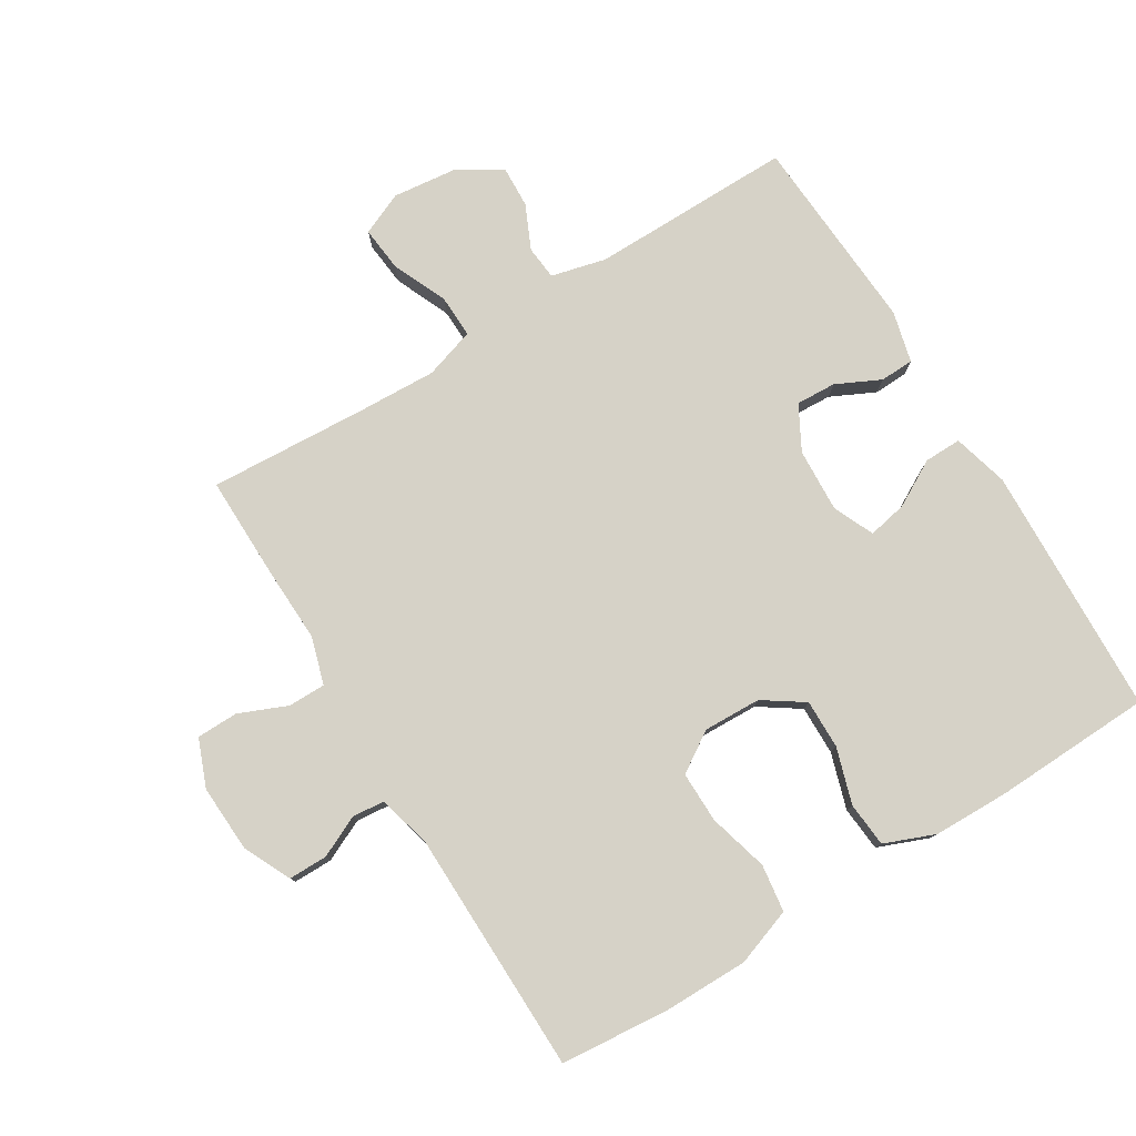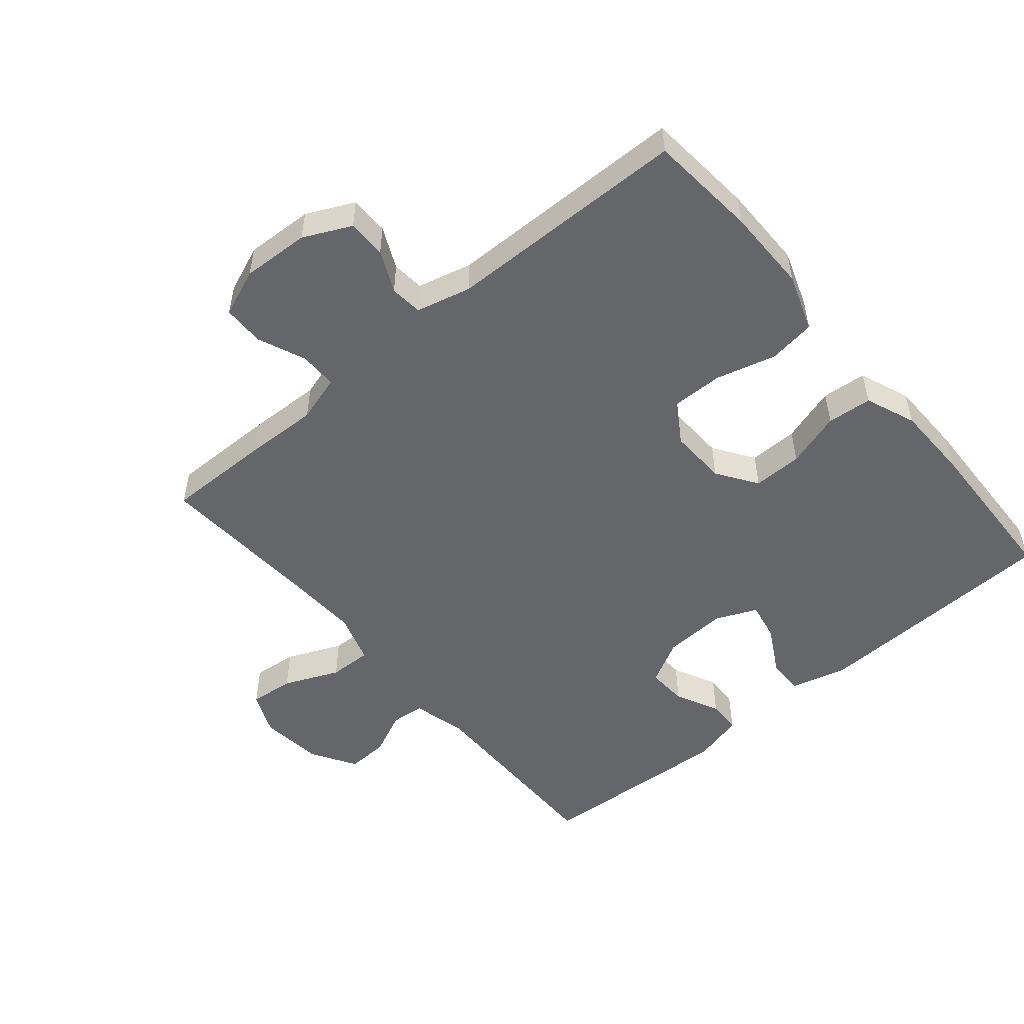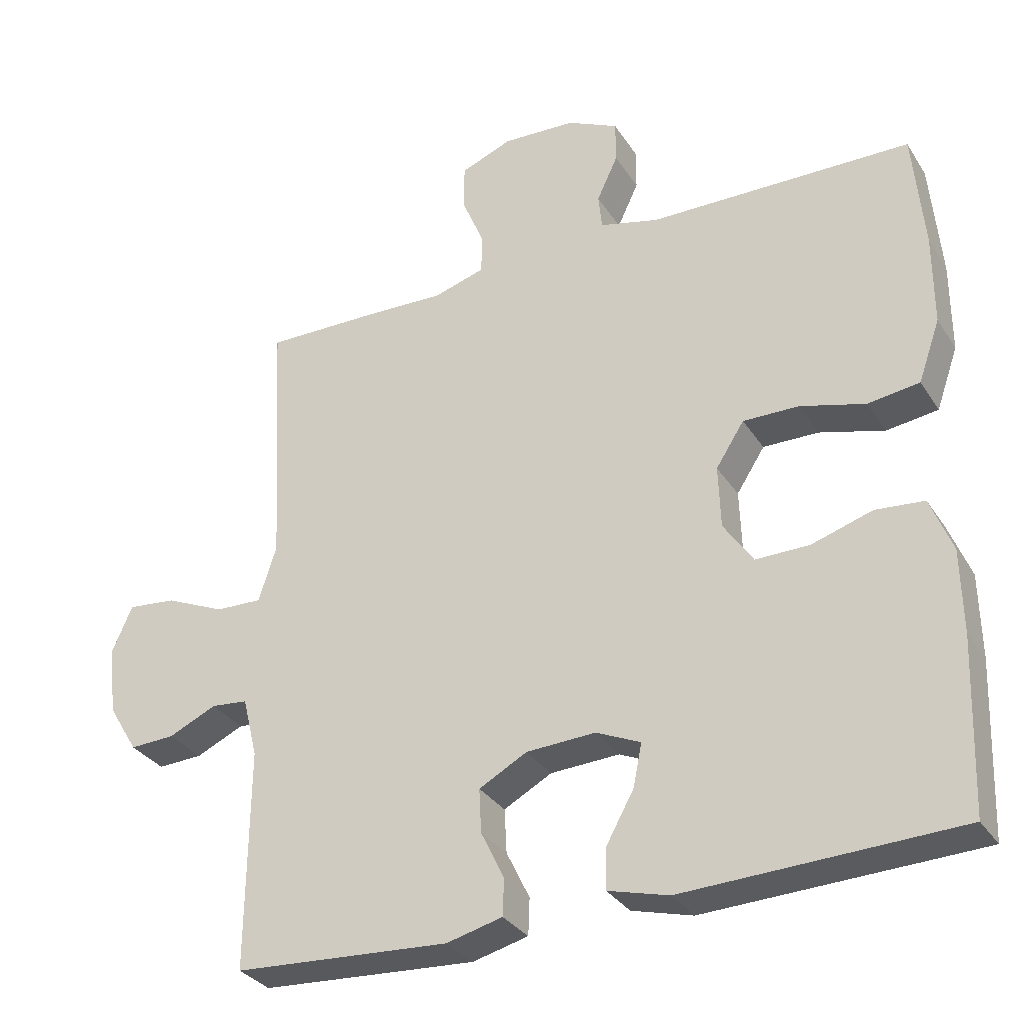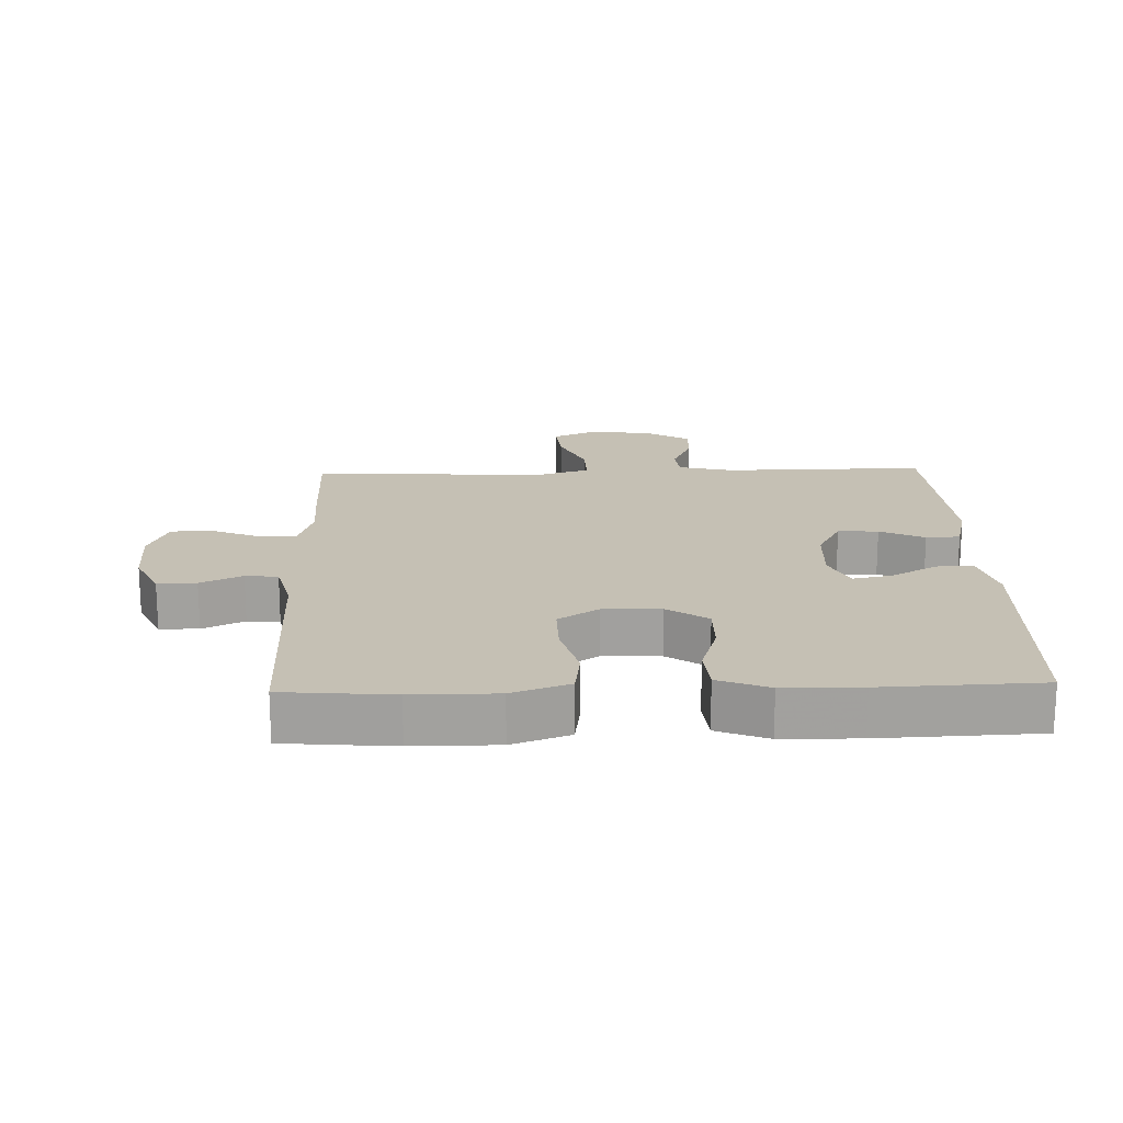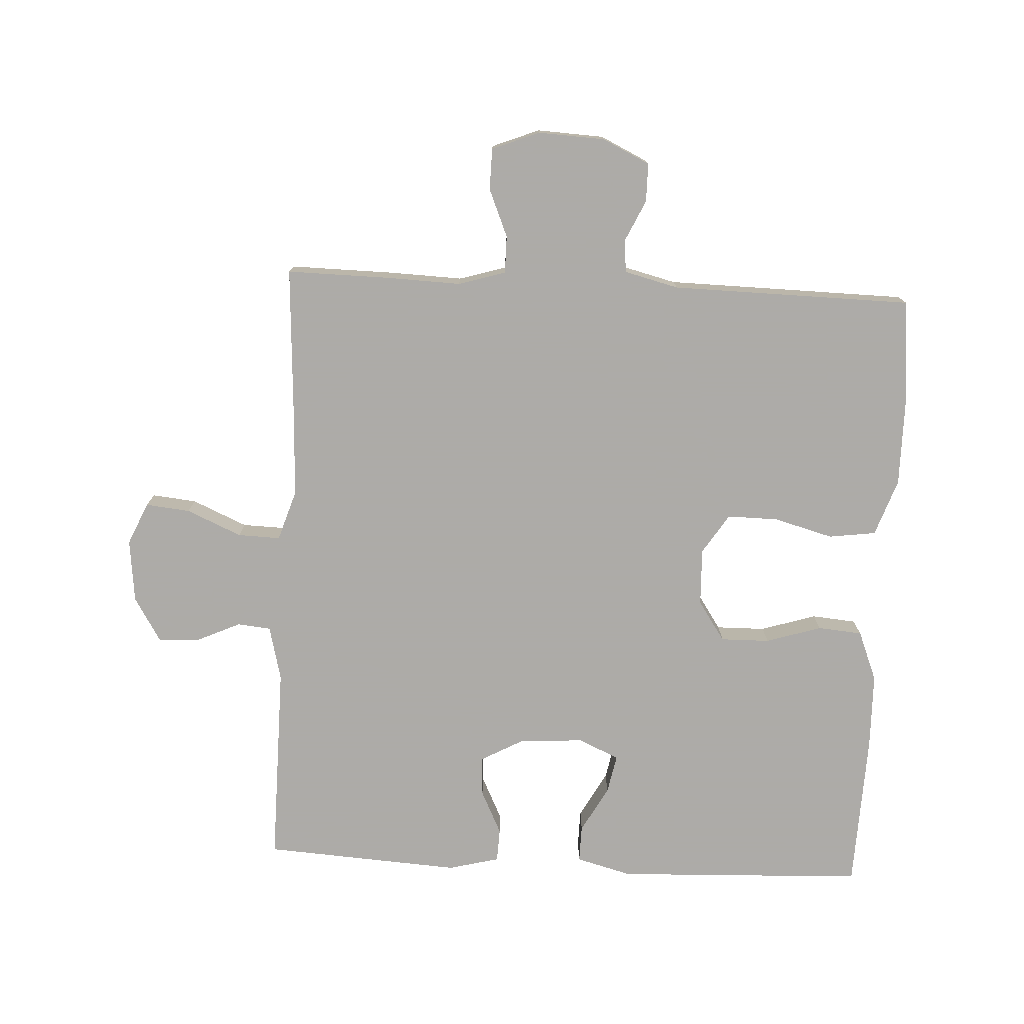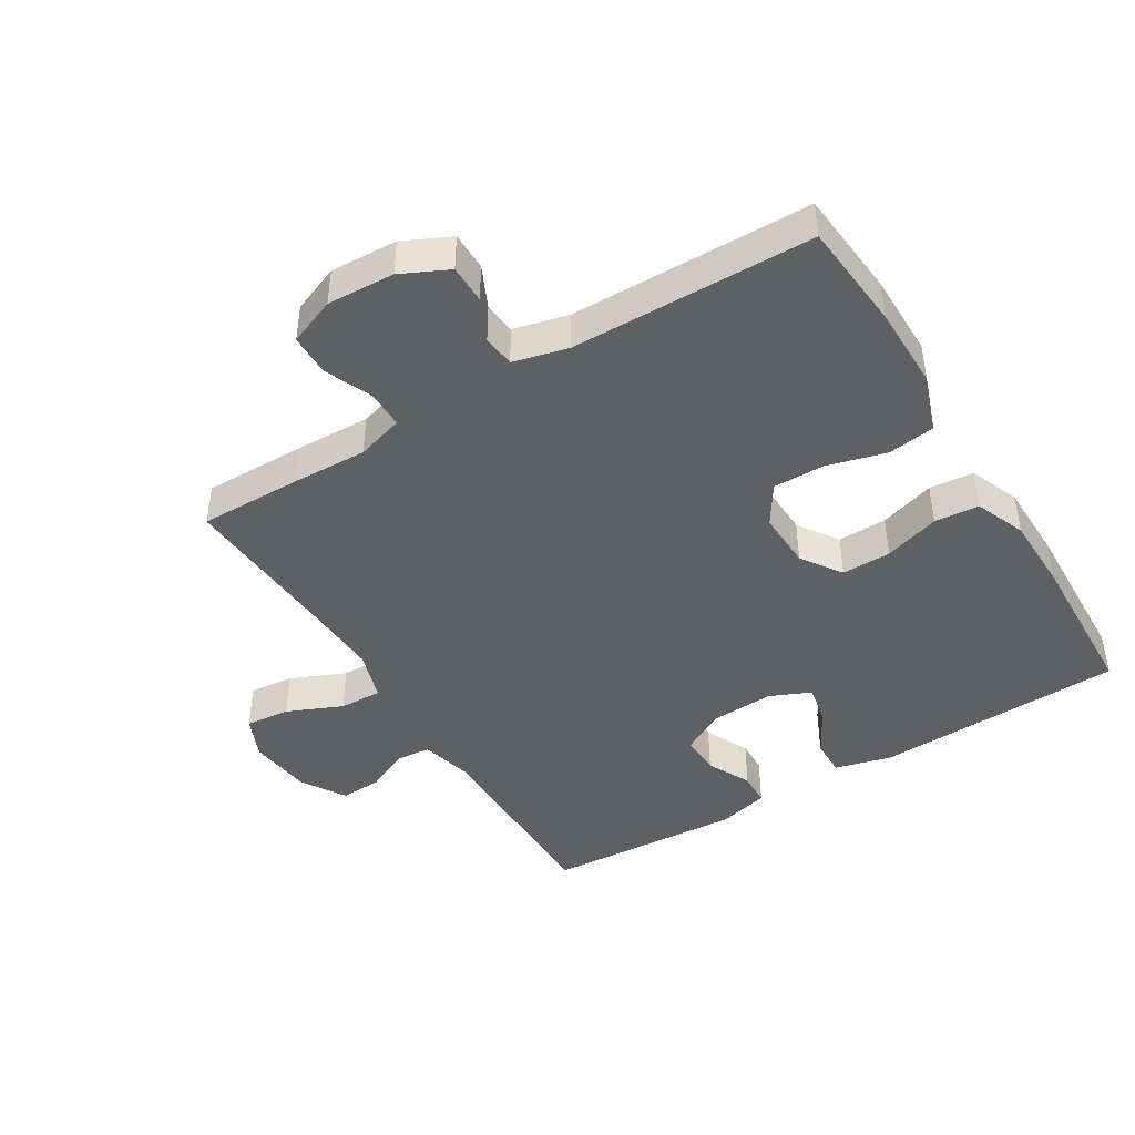
<metadata>
{"format":"obj","ext":"obj","renderer":"f3d","projection":"perspective","resolution":1024,"background":"white","views":[{"elev":78.5,"azim":58.5,"up":"+Y"},{"elev":-51.7,"azim":40.2,"up":"+Y"},{"elev":-31.7,"azim":27.4,"up":"+Z"},{"elev":18.2,"azim":88.1,"up":"+Y"},{"elev":-76.5,"azim":-2.9,"up":"+Y"},{"elev":-43.9,"azim":31.5,"up":"+Y"}]}
</metadata>
<code>
v -0.5 0.07 -0.5
v -0.497 0.07 -0.188
v -0.518 0.07 -0.103
v -0.57 0.07 -0.098
v -0.638 0.07 -0.129
v -0.702 0.07 -0.132
v -0.744 0.07 -0.063
v -0.755 0.07 0.035
v -0.726 0.07 0.101
v -0.657 0.07 0.094
v -0.572 0.07 0.057
v -0.506 0.07 0.055
v -0.481 0.07 0.133
v -0.486 0.07 0.256
v -0.5 0.07 0.5
v -0.339 0.07 0.498
v -0.225 0.07 0.494
v -0.152 0.07 0.516
v -0.152 0.07 0.574
v -0.183 0.07 0.648
v -0.182 0.07 0.712
v -0.109 0.07 0.741
v -0.005 0.07 0.736
v 0.068 0.07 0.701
v 0.068 0.07 0.641
v 0.038 0.07 0.577
v 0.043 0.07 0.527
v 0.127 0.07 0.506
v 0.5 0.07 0.5
v 0.515 0.07 0.332
v 0.515 0.07 0.202
v 0.484 0.07 0.114
v 0.411 0.07 0.104
v 0.319 0.07 0.129
v 0.24 0.07 0.13
v 0.2 0.07 0.068
v 0.203 0.07 -0.021
v 0.245 0.07 -0.083
v 0.321 0.07 -0.082
v 0.407 0.07 -0.055
v 0.476 0.07 -0.061
v 0.507 0.07 -0.139
v 0.509 0.07 -0.257
v 0.5 0.07 -0.5
v 0.113 0.07 -0.515
v 0.027 0.07 -0.492
v 0.028 0.07 -0.435
v 0.068 0.07 -0.363
v 0.08 0.07 -0.303
v 0.017 0.07 -0.275
v -0.081 0.07 -0.28
v -0.149 0.07 -0.317
v -0.146 0.07 -0.379
v -0.113 0.07 -0.447
v -0.115 0.07 -0.499
v -0.194 0.07 -0.519
v -0.5 0 -0.5
v -0.497 0 -0.188
v -0.518 0 -0.103
v -0.57 0 -0.098
v -0.638 0 -0.129
v -0.702 0 -0.132
v -0.744 0 -0.063
v -0.755 0 0.035
v -0.726 0 0.101
v -0.657 0 0.094
v -0.572 0 0.057
v -0.506 0 0.055
v -0.481 0 0.133
v -0.486 0 0.256
v -0.5 0 0.5
v -0.339 0 0.498
v -0.225 0 0.494
v -0.152 0 0.516
v -0.152 0 0.574
v -0.183 0 0.648
v -0.182 0 0.712
v -0.109 0 0.741
v -0.005 0 0.736
v 0.068 0 0.701
v 0.068 0 0.641
v 0.038 0 0.577
v 0.043 0 0.527
v 0.127 0 0.506
v 0.5 0 0.5
v 0.515 0 0.332
v 0.515 0 0.202
v 0.484 0 0.114
v 0.411 0 0.104
v 0.319 0 0.129
v 0.24 0 0.13
v 0.2 0 0.068
v 0.203 0 -0.021
v 0.245 0 -0.083
v 0.321 0 -0.082
v 0.407 0 -0.055
v 0.476 0 -0.061
v 0.507 0 -0.139
v 0.509 0 -0.257
v 0.5 0 -0.5
v 0.113 0 -0.515
v 0.027 0 -0.492
v 0.028 0 -0.435
v 0.068 0 -0.363
v 0.08 0 -0.303
v 0.017 0 -0.275
v -0.081 0 -0.28
v -0.149 0 -0.317
v -0.146 0 -0.379
v -0.113 0 -0.447
v -0.115 0 -0.499
v -0.194 0 -0.519
f 53 54 55 56
f 52 53 56 1
f 51 52 1 2
f 50 51 2 3
f 45 46 47 48
f 45 48 49
f 44 45 49
f 43 44 49
f 42 43 49 50
f 39 40 41 42
f 38 39 42 50
f 31 32 33 34
f 31 34 35
f 28 29 30 31
f 27 28 31 35
f 23 24 25 26
f 23 26 27
f 22 23 27
f 19 20 21 22
f 18 19 22 27
f 17 18 27 35
f 14 15 16 17
f 13 14 17 35
f 8 9 10 11
f 8 11 12
f 7 8 12
f 4 5 6 7
f 3 4 7 12
f 37 38 50 3
f 12 13 35 36
f 3 12 36 37
f 112 111 110 109
f 57 112 109 108
f 58 57 108 107
f 59 58 107 106
f 104 103 102 101
f 105 104 101
f 105 101 100
f 105 100 99
f 106 105 99 98
f 98 97 96 95
f 106 98 95 94
f 90 89 88 87
f 91 90 87
f 87 86 85 84
f 91 87 84 83
f 82 81 80 79
f 83 82 79
f 83 79 78
f 78 77 76 75
f 83 78 75 74
f 91 83 74 73
f 73 72 71 70
f 91 73 70 69
f 67 66 65 64
f 68 67 64
f 68 64 63
f 63 62 61 60
f 68 63 60 59
f 59 106 94 93
f 92 91 69 68
f 93 92 68 59
f 1 57 58 2
f 2 58 59 3
f 3 59 60 4
f 4 60 61 5
f 5 61 62 6
f 6 62 63 7
f 7 63 64 8
f 8 64 65 9
f 9 65 66 10
f 10 66 67 11
f 11 67 68 12
f 12 68 69 13
f 13 69 70 14
f 14 70 71 15
f 15 71 72 16
f 16 72 73 17
f 17 73 74 18
f 18 74 75 19
f 19 75 76 20
f 20 76 77 21
f 21 77 78 22
f 22 78 79 23
f 23 79 80 24
f 24 80 81 25
f 25 81 82 26
f 26 82 83 27
f 27 83 84 28
f 28 84 85 29
f 29 85 86 30
f 30 86 87 31
f 31 87 88 32
f 32 88 89 33
f 33 89 90 34
f 34 90 91 35
f 35 91 92 36
f 36 92 93 37
f 37 93 94 38
f 38 94 95 39
f 39 95 96 40
f 40 96 97 41
f 41 97 98 42
f 42 98 99 43
f 43 99 100 44
f 44 100 101 45
f 45 101 102 46
f 46 102 103 47
f 47 103 104 48
f 48 104 105 49
f 49 105 106 50
f 50 106 107 51
f 51 107 108 52
f 52 108 109 53
f 53 109 110 54
f 54 110 111 55
f 55 111 112 56
f 56 112 57 1

</code>
